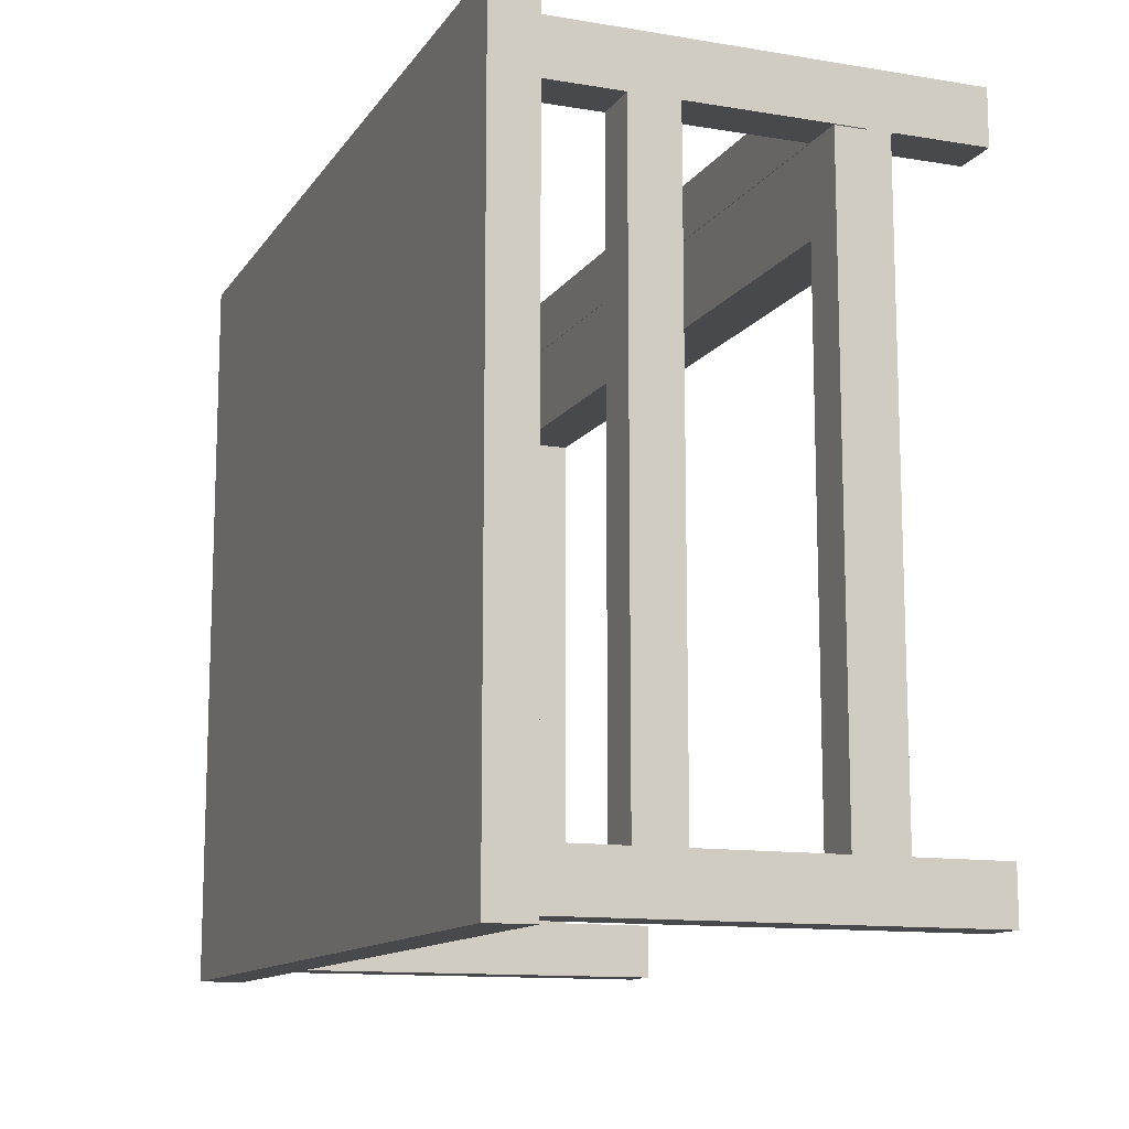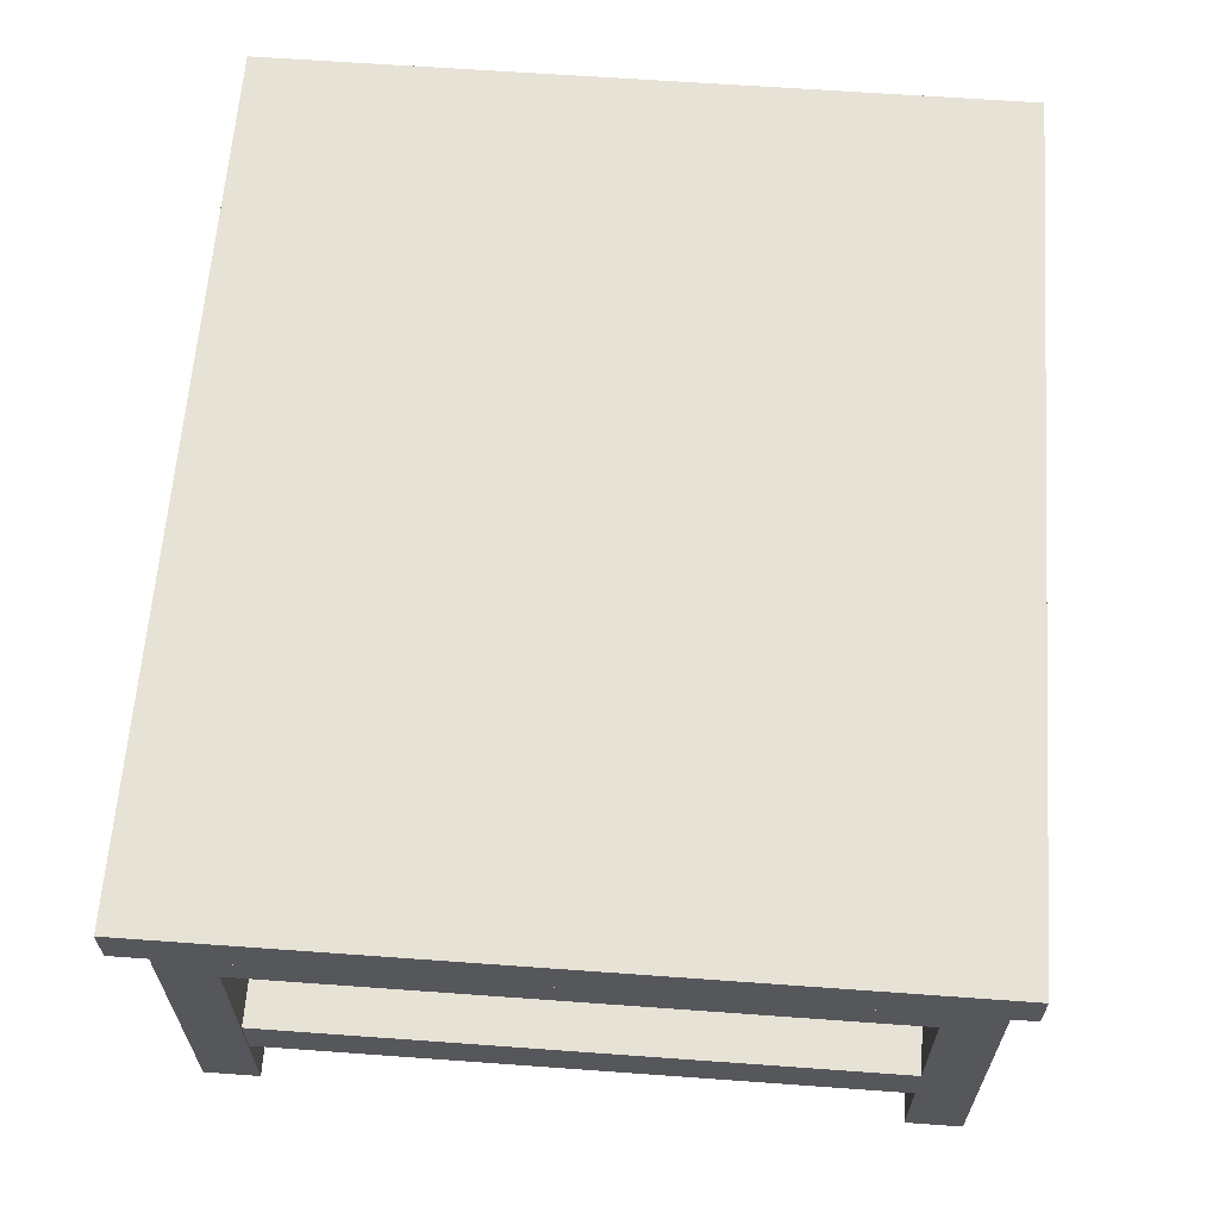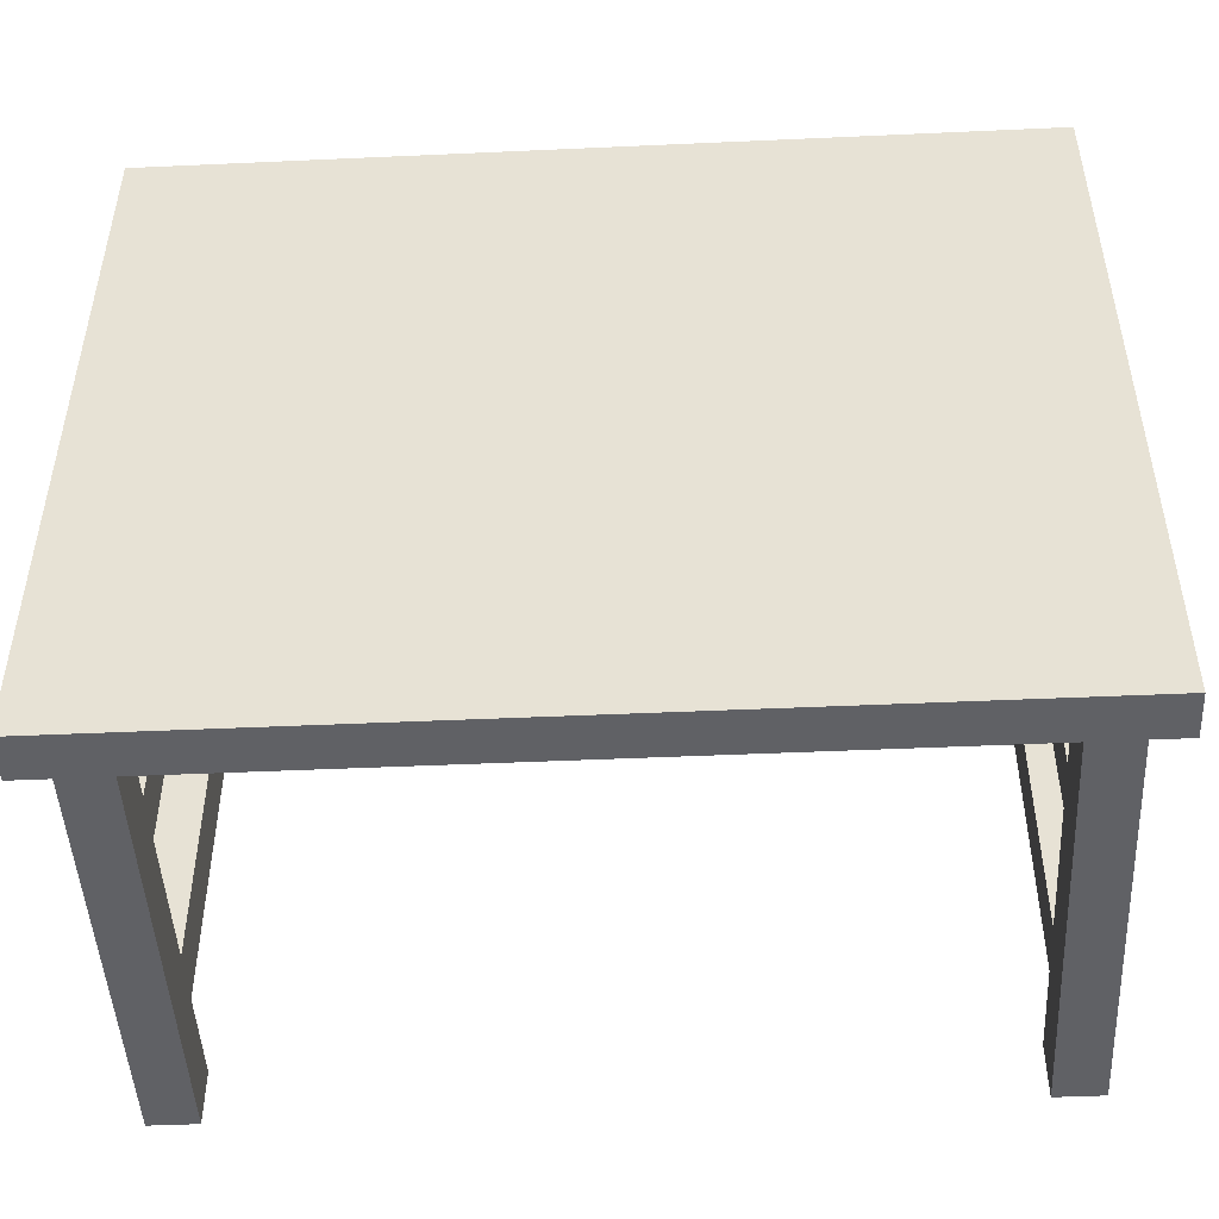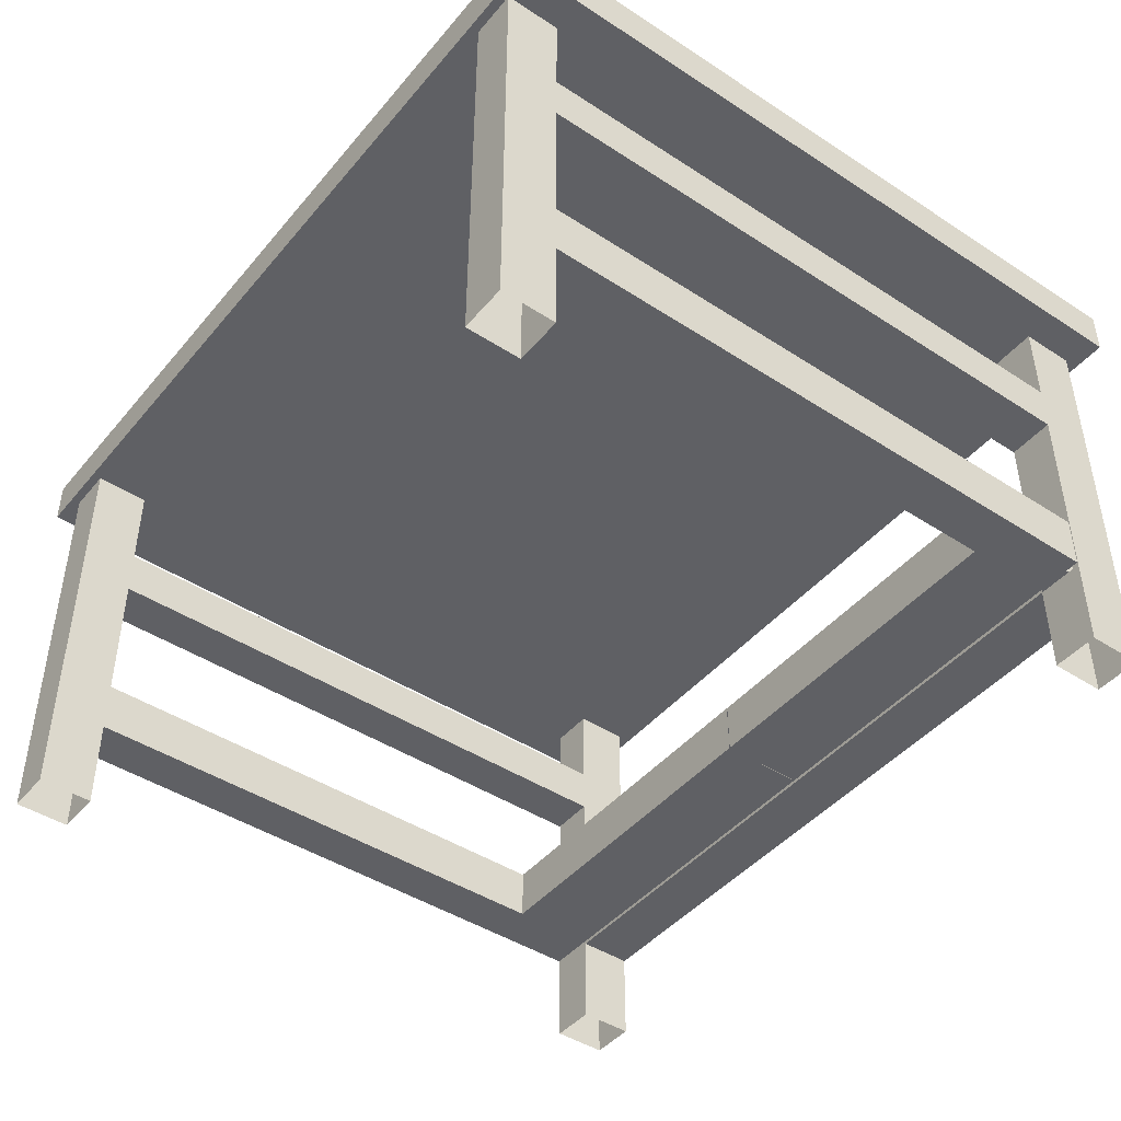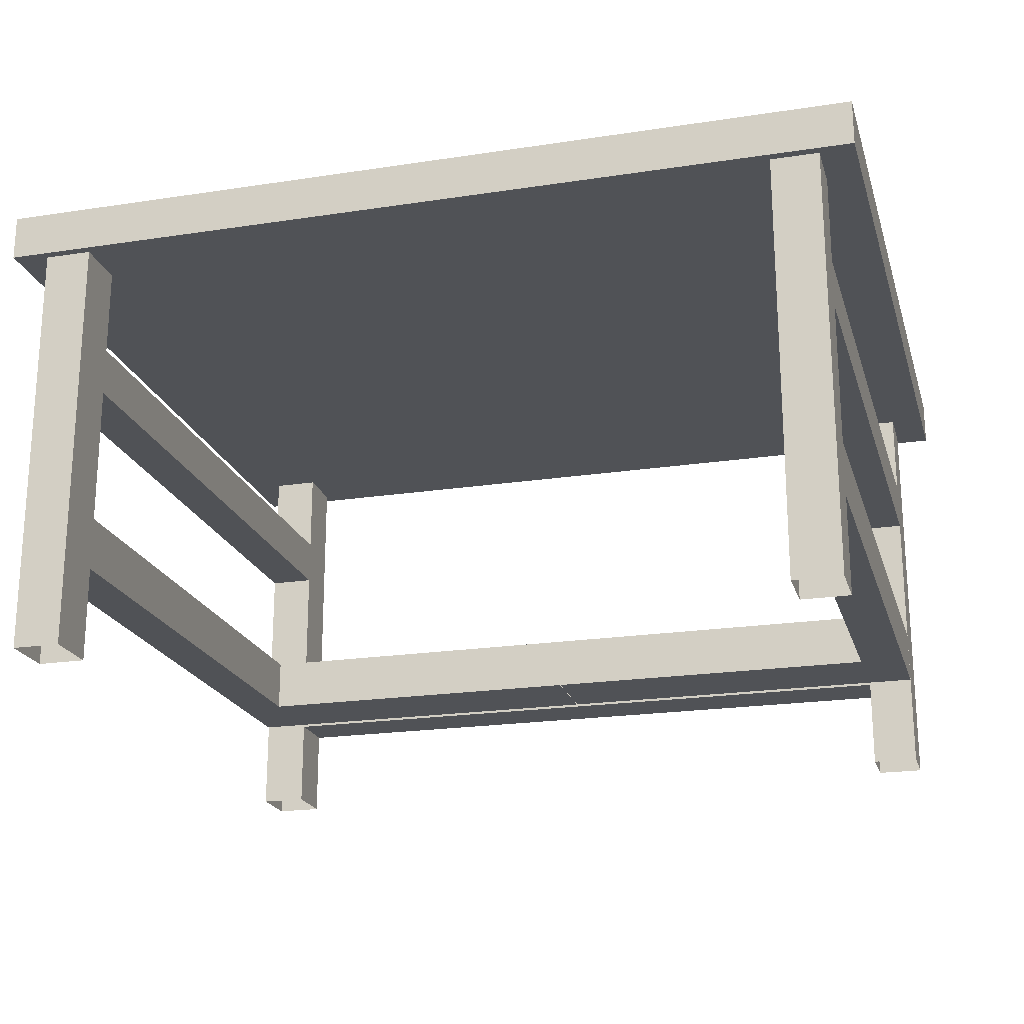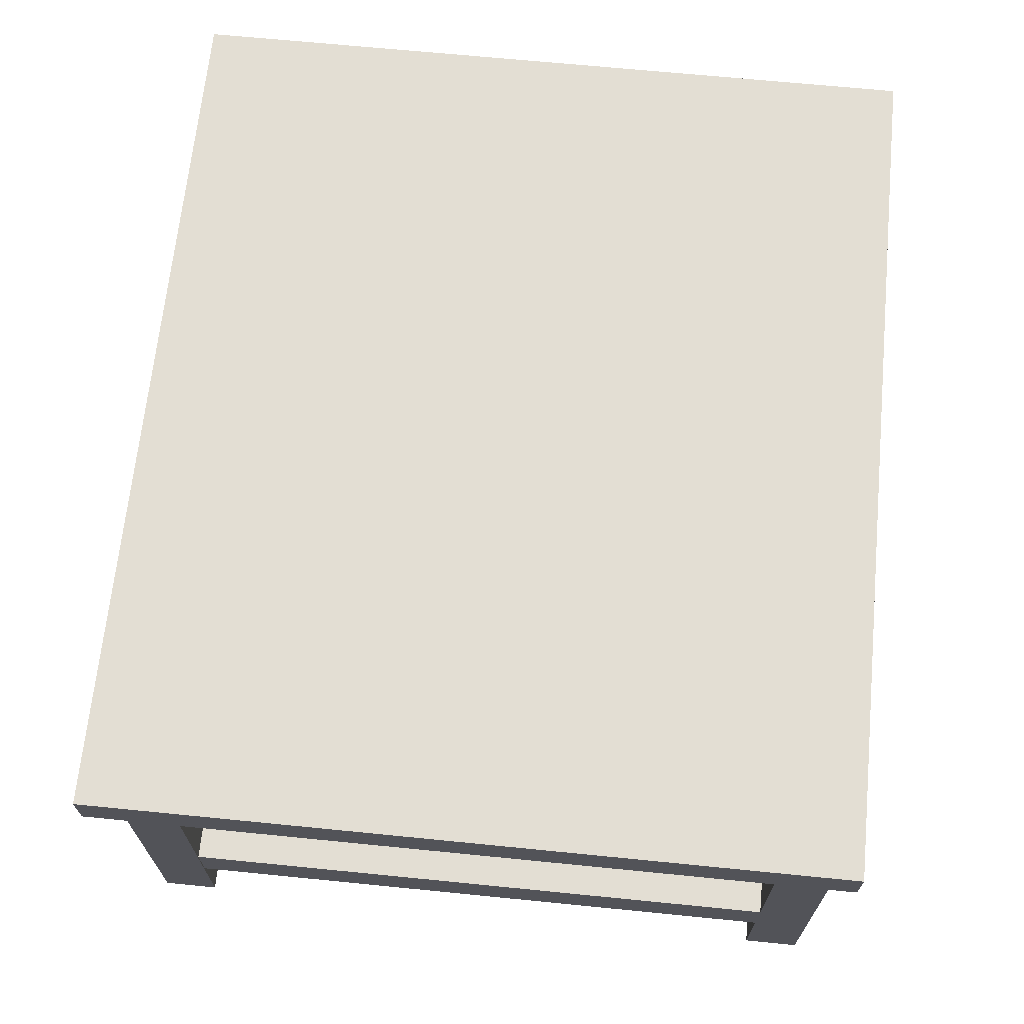
<metadata>
{"format":"obj","ext":"obj","renderer":"f3d","projection":"perspective","resolution":1024,"background":"white","views":[{"elev":-12.3,"azim":-111.3,"up":"+Z"},{"elev":62.9,"azim":94.2,"up":"+Y"},{"elev":-47.9,"azim":-177.1,"up":"+Z"},{"elev":-44.7,"azim":-127.1,"up":"+Y"},{"elev":-21.0,"azim":-164.7,"up":"+Y"},{"elev":67.3,"azim":95.7,"up":"+Y"}]}
</metadata>
<code>
g default
v -3.956 4.25 3.38
v 3.956 4.25 3.38
v -3.956 4.661 3.38
v 3.956 4.661 3.38
v -3.956 4.661 -3.38
v 3.956 4.661 -3.38
v -3.956 4.25 -3.38
v 3.956 4.25 -3.38
v -3.646 0.3993 3.25
v -3.217 0.3993 3.25
v -3.646 4.399 3.25
v -3.217 4.399 3.25
v -3.646 4.399 2.75
v -3.217 4.399 2.75
v -3.646 0.3993 2.75
v -3.217 0.3993 2.75
v -3.646 4.399 3.25
v -3.217 4.399 3.25
v -3.217 4.399 2.75
v -3.646 4.399 2.75
v -3.217 3.454 3.25
v -3.646 3.454 3.25
v -3.646 3.454 2.75
v -3.217 3.454 2.75
v -3.217 3.016 3.25
v -3.646 3.016 3.25
v -3.646 3.016 2.75
v -3.217 3.016 2.75
v -3.646 3.016 3.25
v -3.646 3.016 2.75
v -3.646 3.454 3.25
v -3.646 3.454 2.75
v -3.217 3.454 2.75
v -3.217 3.016 2.75
v -3.217 3.016 3.25
v -3.217 3.454 3.25
v -3.646 3.454 -2.797
v -3.217 3.454 -2.797
v -3.217 3.016 -2.797
v -3.646 3.016 -2.797
v -3.646 3.454 -3.297
v -3.217 3.454 -3.297
v -3.217 3.016 -3.297
v -3.646 3.016 -3.297
v -3.646 4.279 -2.797
v -3.217 4.279 -2.797
v -3.217 4.279 -3.297
v -3.646 4.279 -3.297
v -3.646 0.3949 -2.797
v -3.217 0.3949 -2.797
v -3.646 0.3949 -3.297
v -3.217 0.3949 -3.297
v 3.217 0.3993 3.25
v 3.646 0.3993 3.25
v 3.217 4.399 3.25
v 3.646 4.399 3.25
v 3.217 4.399 2.75
v 3.646 4.399 2.75
v 3.217 0.3993 2.75
v 3.646 0.3993 2.75
v 3.217 4.399 3.25
v 3.646 4.399 3.25
v 3.646 4.399 2.75
v 3.217 4.399 2.75
v 3.646 3.454 3.25
v 3.217 3.454 3.25
v 3.217 3.454 2.75
v 3.646 3.454 2.75
v 3.646 3.016 3.25
v 3.217 3.016 3.25
v 3.217 3.016 2.75
v 3.646 3.016 2.75
v 3.217 3.016 3.25
v 3.217 3.016 2.75
v 3.217 3.454 3.25
v 3.217 3.454 2.75
v 3.646 3.454 2.75
v 3.646 3.016 2.75
v 3.646 3.016 3.25
v 3.646 3.454 3.25
v 3.217 3.454 -2.797
v 3.646 3.454 -2.797
v 3.646 3.016 -2.797
v 3.217 3.016 -2.797
v 3.217 3.454 -3.297
v 3.646 3.454 -3.297
v 3.646 3.016 -3.297
v 3.217 3.016 -3.297
v 3.217 4.279 -2.797
v 3.646 4.279 -2.797
v 3.646 4.279 -3.297
v 3.217 4.279 -3.297
v 3.217 0.3949 -2.797
v 3.646 0.3949 -2.797
v 3.217 0.3949 -3.297
v 3.646 0.3949 -3.297
v 3.646 1.75 -2.797
v 3.646 1.75 -3.297
v 3.217 1.75 -3.297
v 3.217 1.75 -2.797
v -3.646 1.75 -2.797
v -3.217 1.75 -2.797
v -3.217 1.75 -3.297
v -3.646 1.75 -3.297
v 3.646 1.264 -2.797
v 3.646 1.264 -3.297
v 3.217 1.264 -3.297
v 3.217 1.264 -2.797
v -3.646 1.264 -2.797
v -3.217 1.264 -2.797
v -3.217 1.264 -3.297
v -3.646 1.264 -3.297
v 3.217 1.75 2.741
v 3.646 1.75 2.741
v 3.217 1.264 2.741
v 3.646 1.264 2.741
v -3.646 1.75 2.741
v -3.217 1.75 2.741
v -3.646 1.264 2.741
v -3.217 1.264 2.741
v -3.646 1.264 1.956
v -3.646 1.75 1.956
v -3.217 1.75 1.956
v -3.217 1.264 1.956
v 3.646 1.264 1.956
v 3.217 1.264 1.956
v 3.217 1.75 1.956
v 3.646 1.75 1.956
v -3.217 1.744 3.25
v -3.646 1.744 3.25
v -3.646 1.744 2.75
v -3.217 1.744 2.75
v -3.217 1.242 2.75
v -3.646 1.242 2.75
v -3.646 1.242 3.25
v -3.217 1.242 3.25
v -0.002295 1.242 3.25
v -0.002295 1.242 2.75
v -0.002295 1.744 2.75
v -0.002295 1.744 3.25
v -0.002295 1.75 1.956
v -0.002295 1.264 1.956
v -0.002295 1.75 2.741
v -0.002295 1.264 2.741
v 0.002295 1.264 1.956
v 0.002295 1.75 1.956
v 0.002295 1.264 2.741
v 0.002295 1.75 2.741
v 3.214 1.242 3.25
v 3.214 1.242 2.75
v 3.214 1.744 2.75
v 3.214 1.744 3.25
g Desktop1
f 1 2 4 3
f 3 4 6 5
f 5 6 8 7
f 7 8 2 1
f 2 8 6 4
f 7 1 3 5
f 135 136 129 130
f 149 150 151 152
f 134 135 130 131
f 11 12 18 17
f 12 14 19 18
f 14 13 20 19
f 13 11 17 20
f 22 21 12 11
f 23 22 11 13
f 13 14 24 23
f 21 24 14 12
f 26 25 21 22
f 30 29 31 32
f 41 42 43 44
f 35 34 33 36
f 27 26 29 30
f 26 22 31 29
f 22 23 32 31
f 23 24 33 32
f 28 27 30 34
f 25 28 34 35
f 24 21 36 33
f 21 25 35 36
f 32 33 38 37
f 33 34 39 38
f 34 30 40 39
f 30 32 37 40
f 45 46 47 48
f 38 39 43 42
f 40 37 41 44
f 37 38 46 45
f 38 42 47 46
f 42 41 48 47
f 41 37 45 48
f 39 40 101 102
f 40 44 104 101
f 44 43 103 104
f 43 39 102 103
f 53 54 69 70
f 61 62 63 64
f 71 72 60 59
f 54 60 72 69
f 59 53 70 71
f 55 56 62 61
f 56 58 63 62
f 58 57 64 63
f 57 55 61 64
f 66 65 56 55
f 67 66 55 57
f 57 58 68 67
f 65 68 58 56
f 70 69 65 66
f 74 73 75 76
f 85 86 87 88
f 79 78 77 80
f 71 70 73 74
f 70 66 75 73
f 66 67 76 75
f 67 68 77 76
f 69 72 78 79
f 68 65 80 77
f 65 69 79 80
f 76 77 82 81
f 77 78 83 82
f 78 74 84 83
f 74 76 81 84
f 89 90 91 92
f 82 83 87 86
f 84 81 85 88
f 81 82 90 89
f 82 86 91 90
f 86 85 92 91
f 85 81 89 92
f 83 84 100 97
f 84 88 99 100
f 88 87 98 99
f 87 83 97 98
f 98 97 105 106
f 99 98 106 107
f 100 99 107 108
f 118 117 119 120
f 103 102 110 111
f 104 103 111 112
f 101 104 112 109
f 106 105 94 96
f 107 106 96 95
f 108 107 95 93
f 105 108 93 94
f 110 109 49 50
f 111 110 50 52
f 112 111 52 51
f 109 112 51 49
f 97 100 127 128
f 100 108 126 127
f 108 105 125 126
f 105 97 128 125
f 102 101 122 123
f 101 109 121 122
f 109 110 124 121
f 110 102 123 124
f 122 121 119 117
f 123 122 117 118
f 121 124 120 119
f 126 125 116 115
f 128 127 113 114
f 125 128 114 116
f 130 129 25 26
f 131 130 26 27
f 27 28 132 131
f 129 132 28 25
f 134 133 16 15
f 15 9 135 134
f 9 10 136 135
f 10 16 133 136
f 136 133 138 137
f 133 132 139 138
f 132 129 140 139
f 129 136 137 140
f 124 123 141 142
f 123 118 143 141
f 118 120 144 143
f 120 124 142 144
f 127 126 145 146
f 126 115 147 145
f 115 113 148 147
f 113 127 146 148
f 137 138 150 149
f 138 139 151 150
f 139 140 152 151
f 140 137 149 152

</code>
